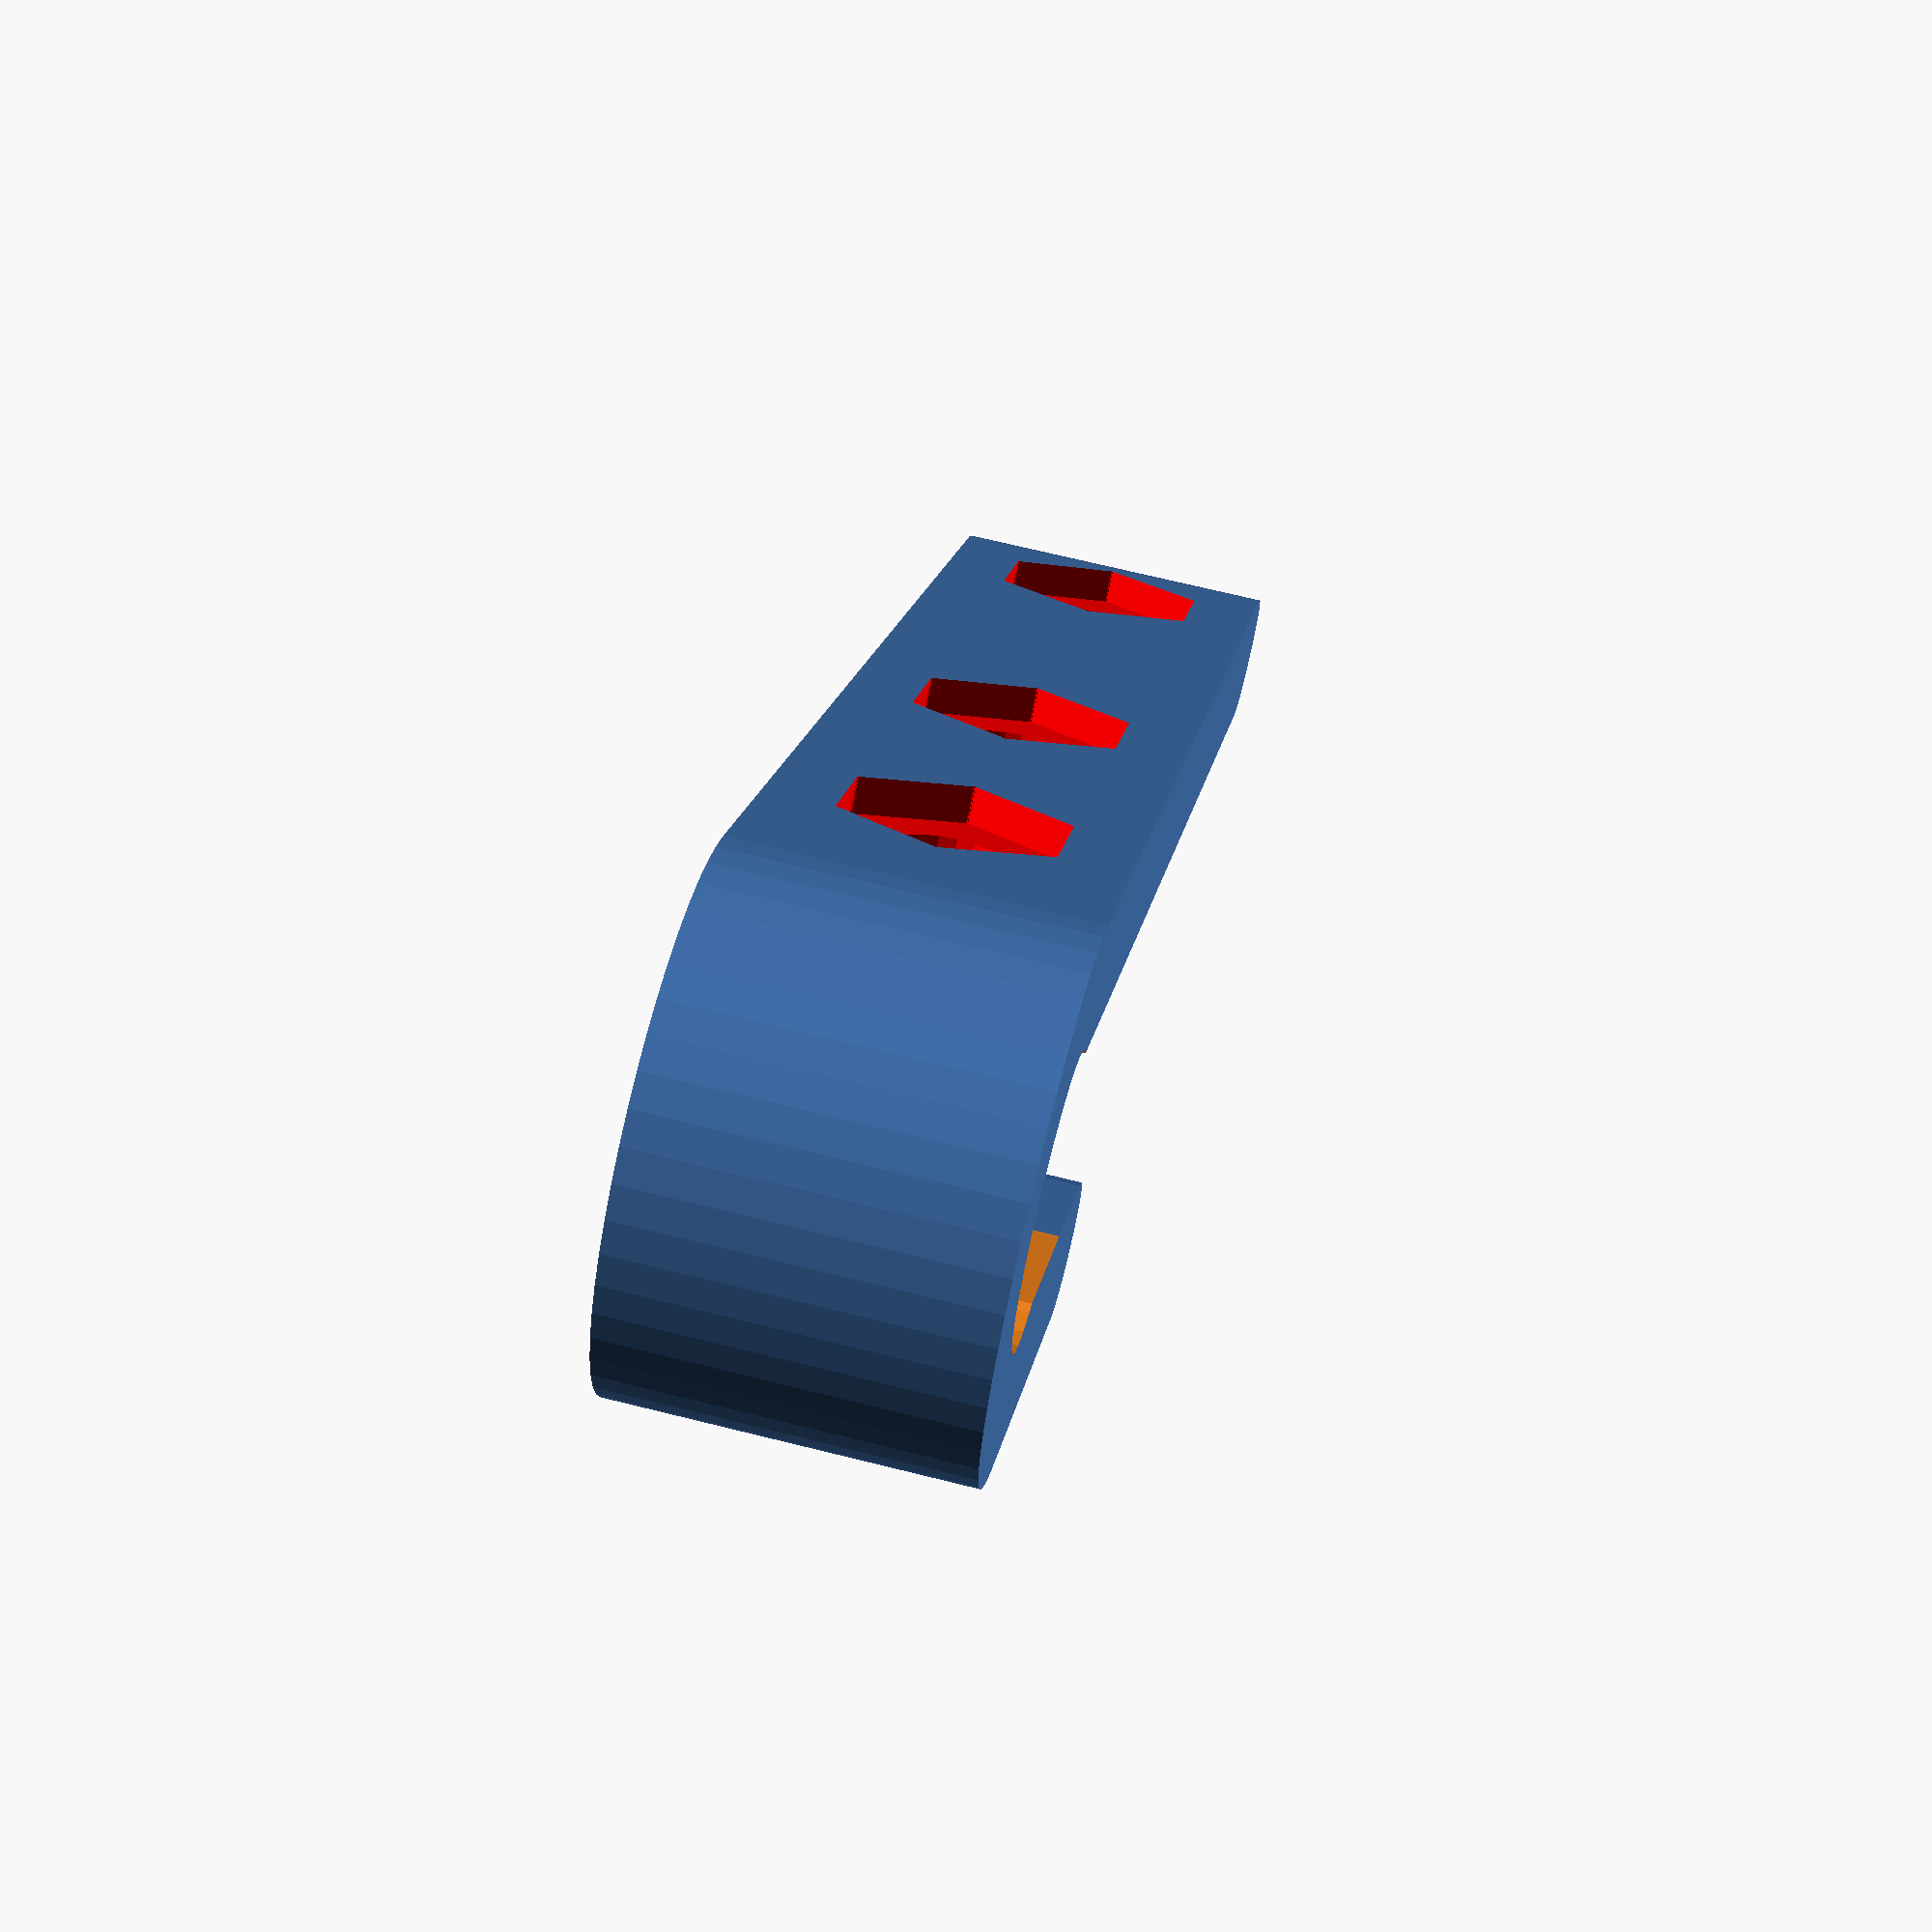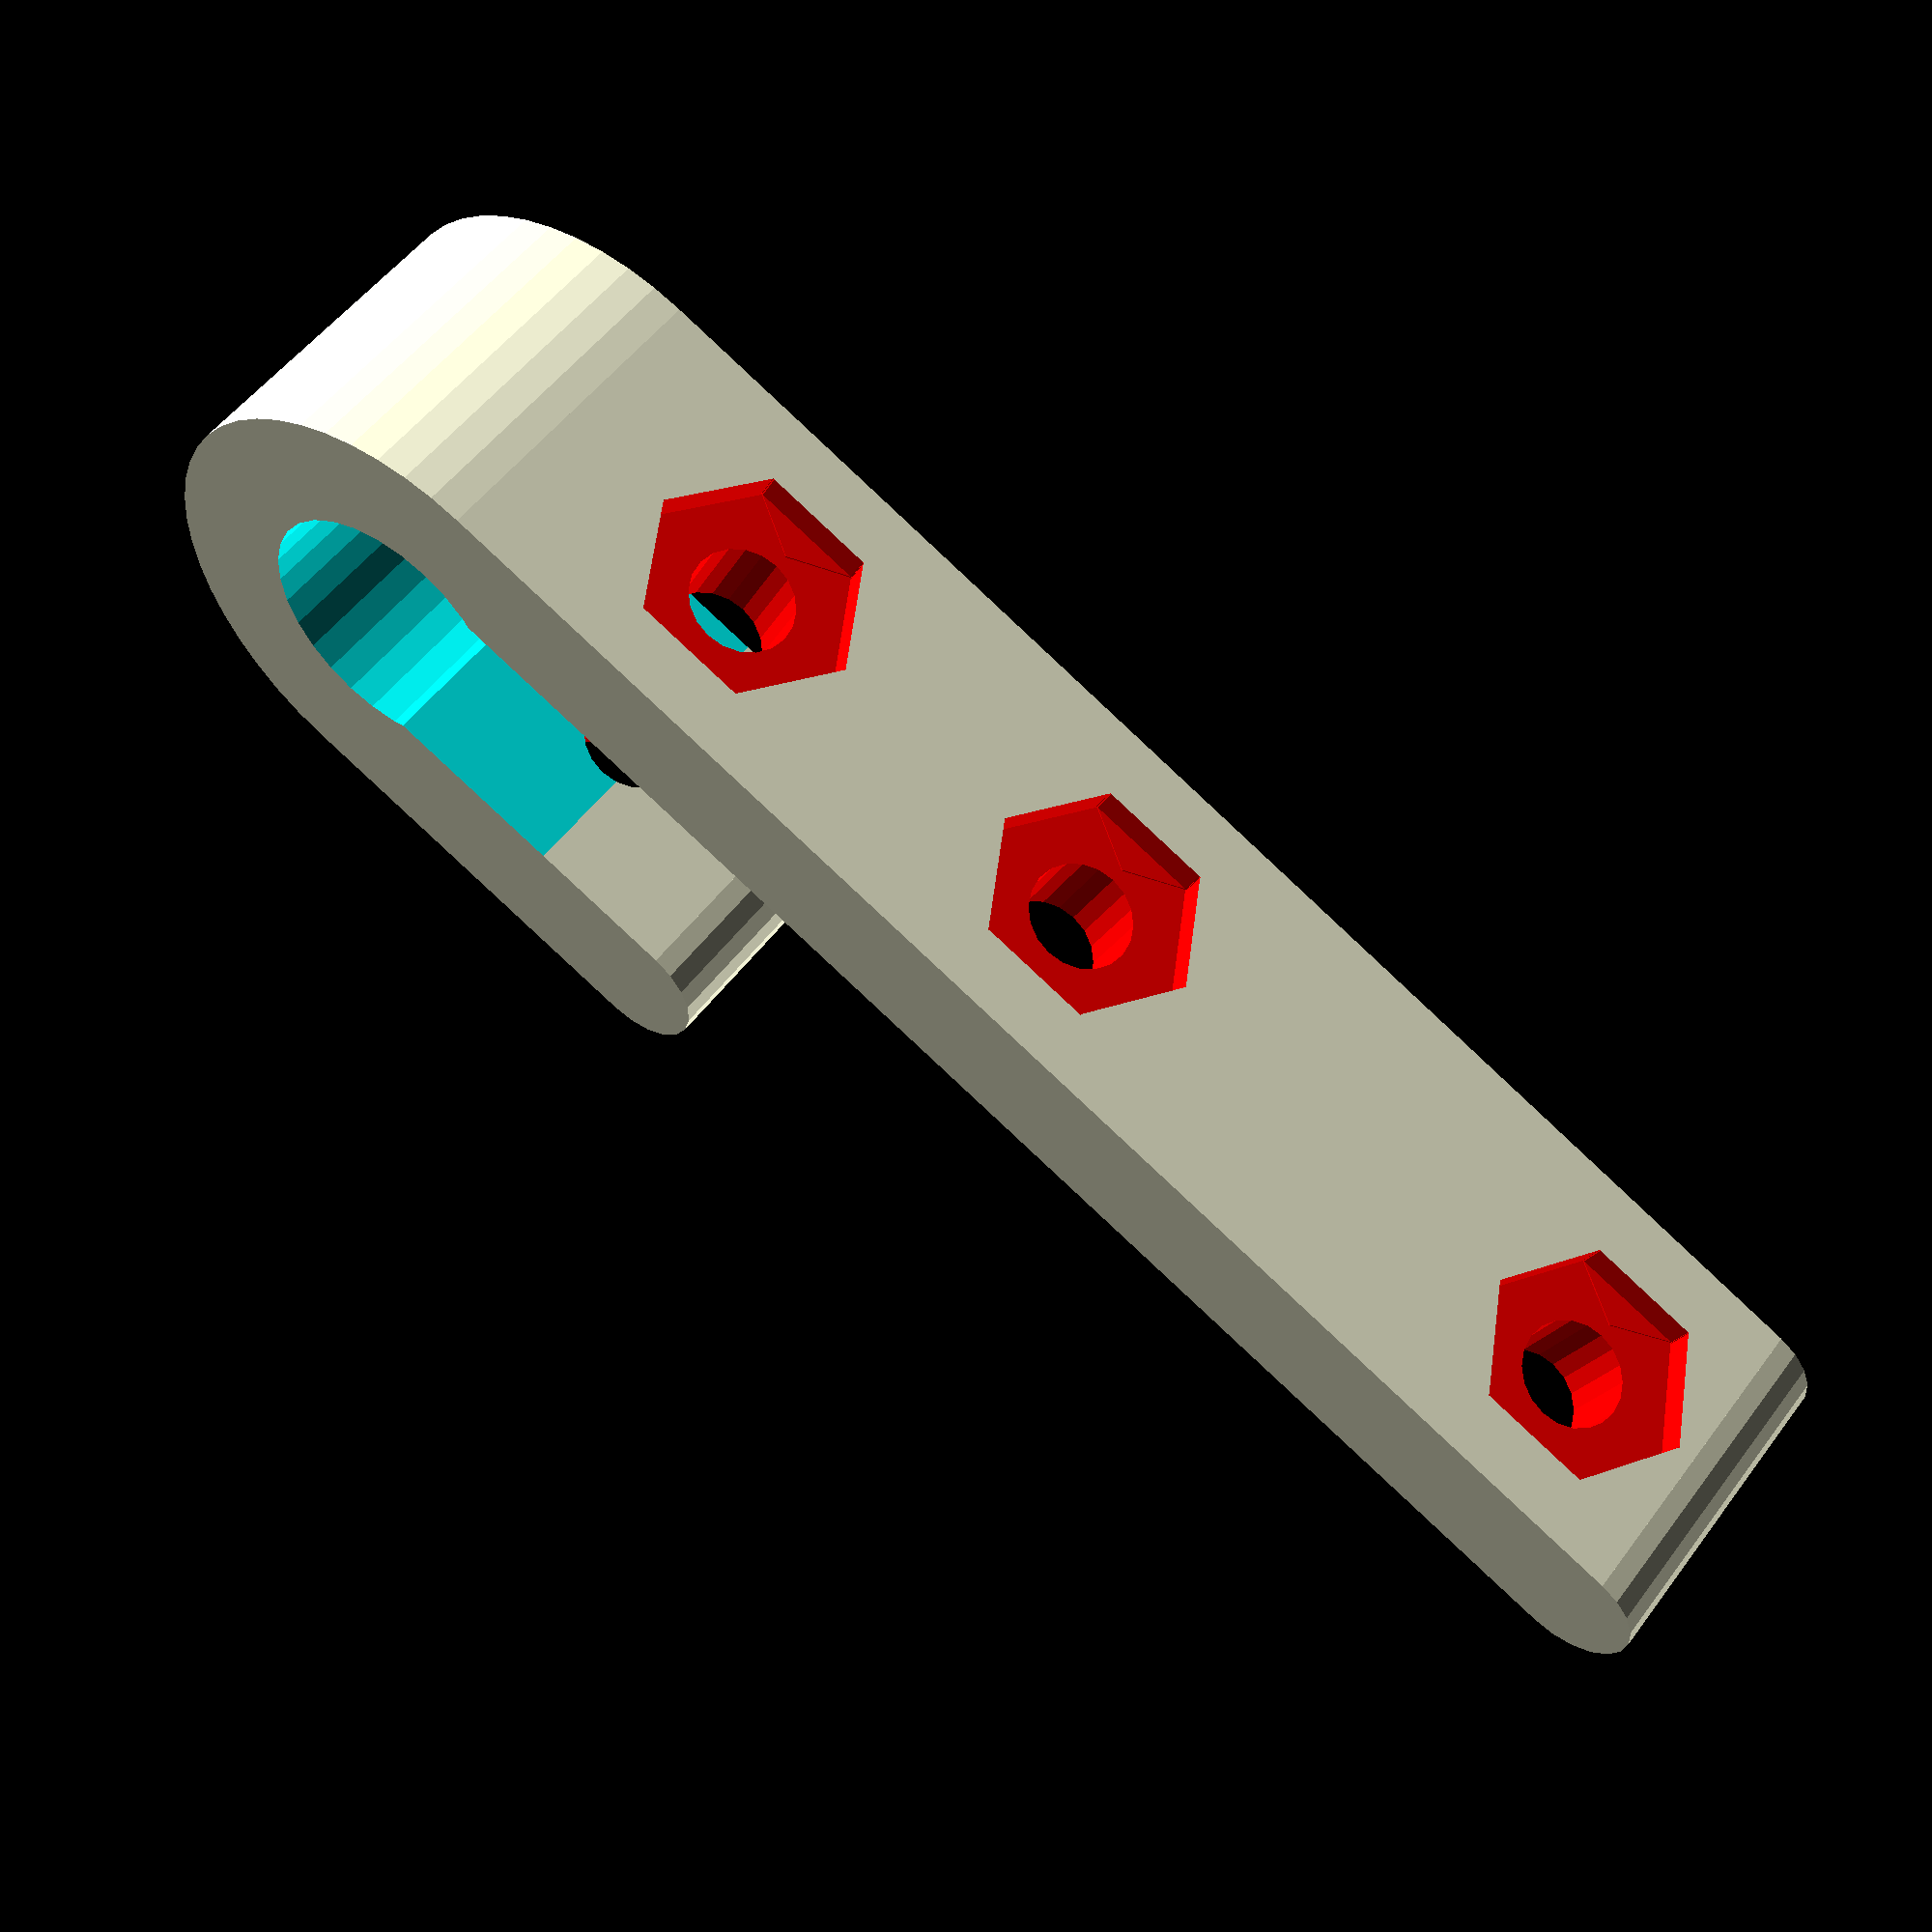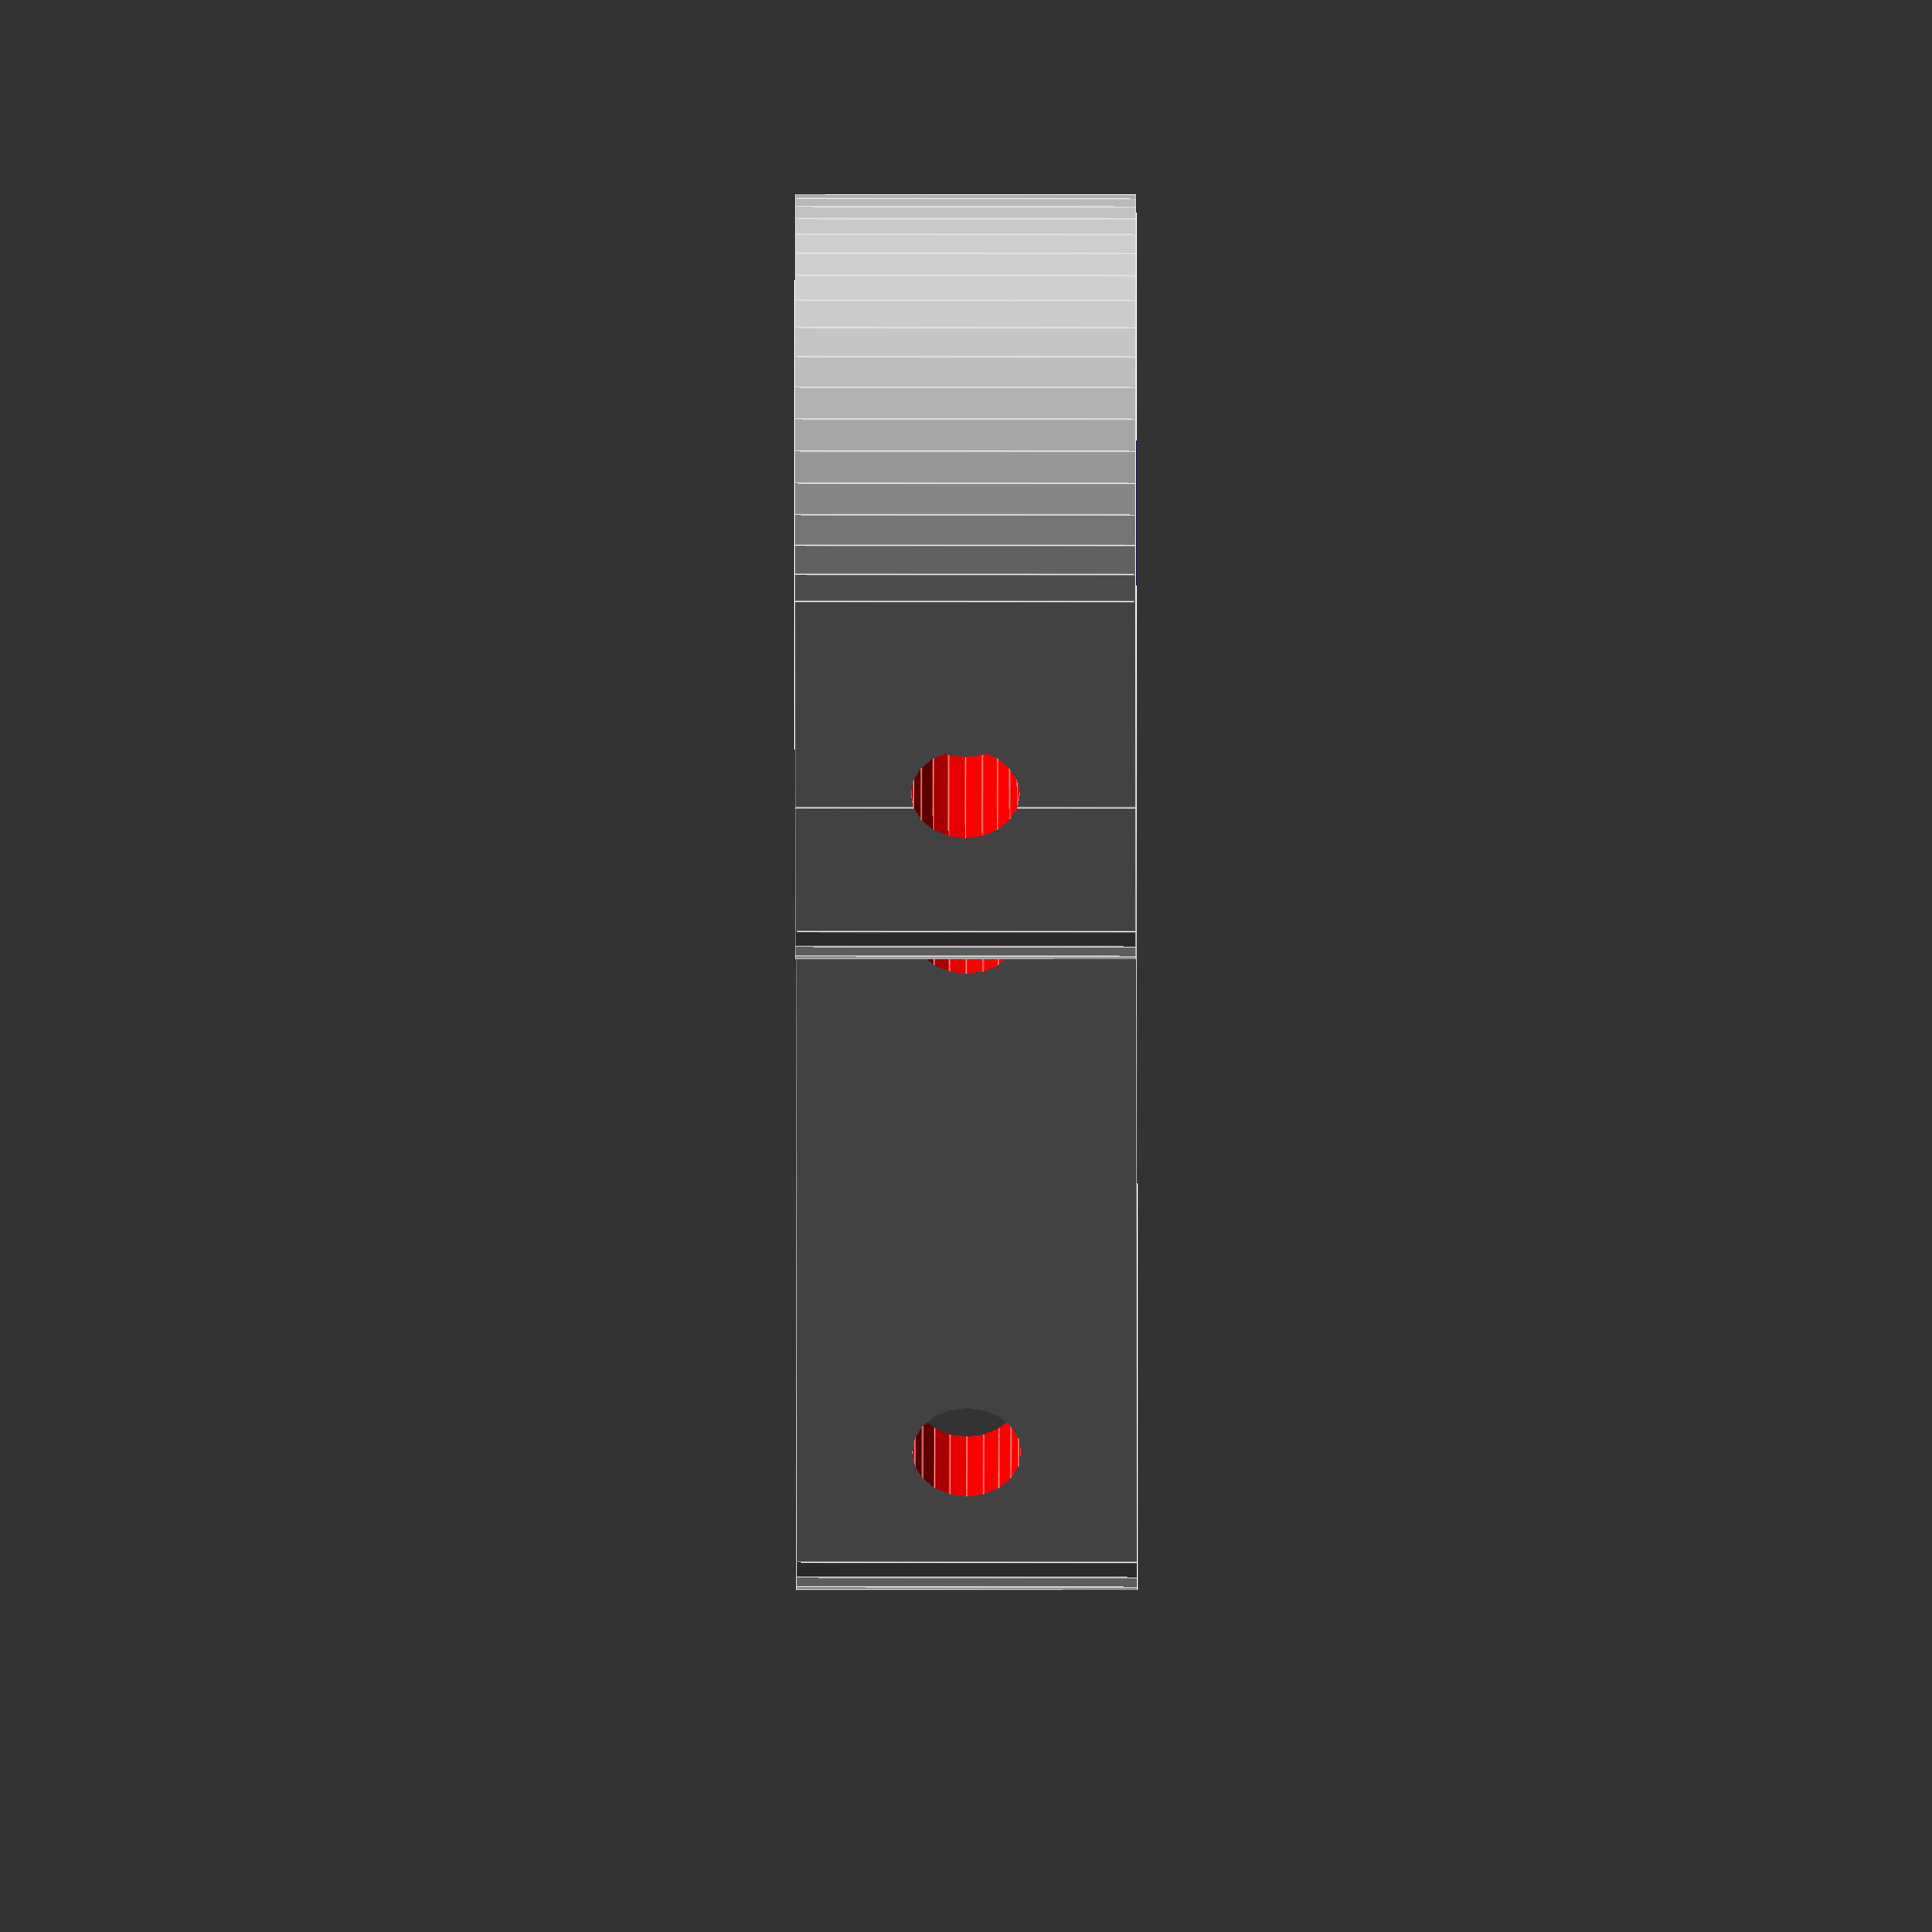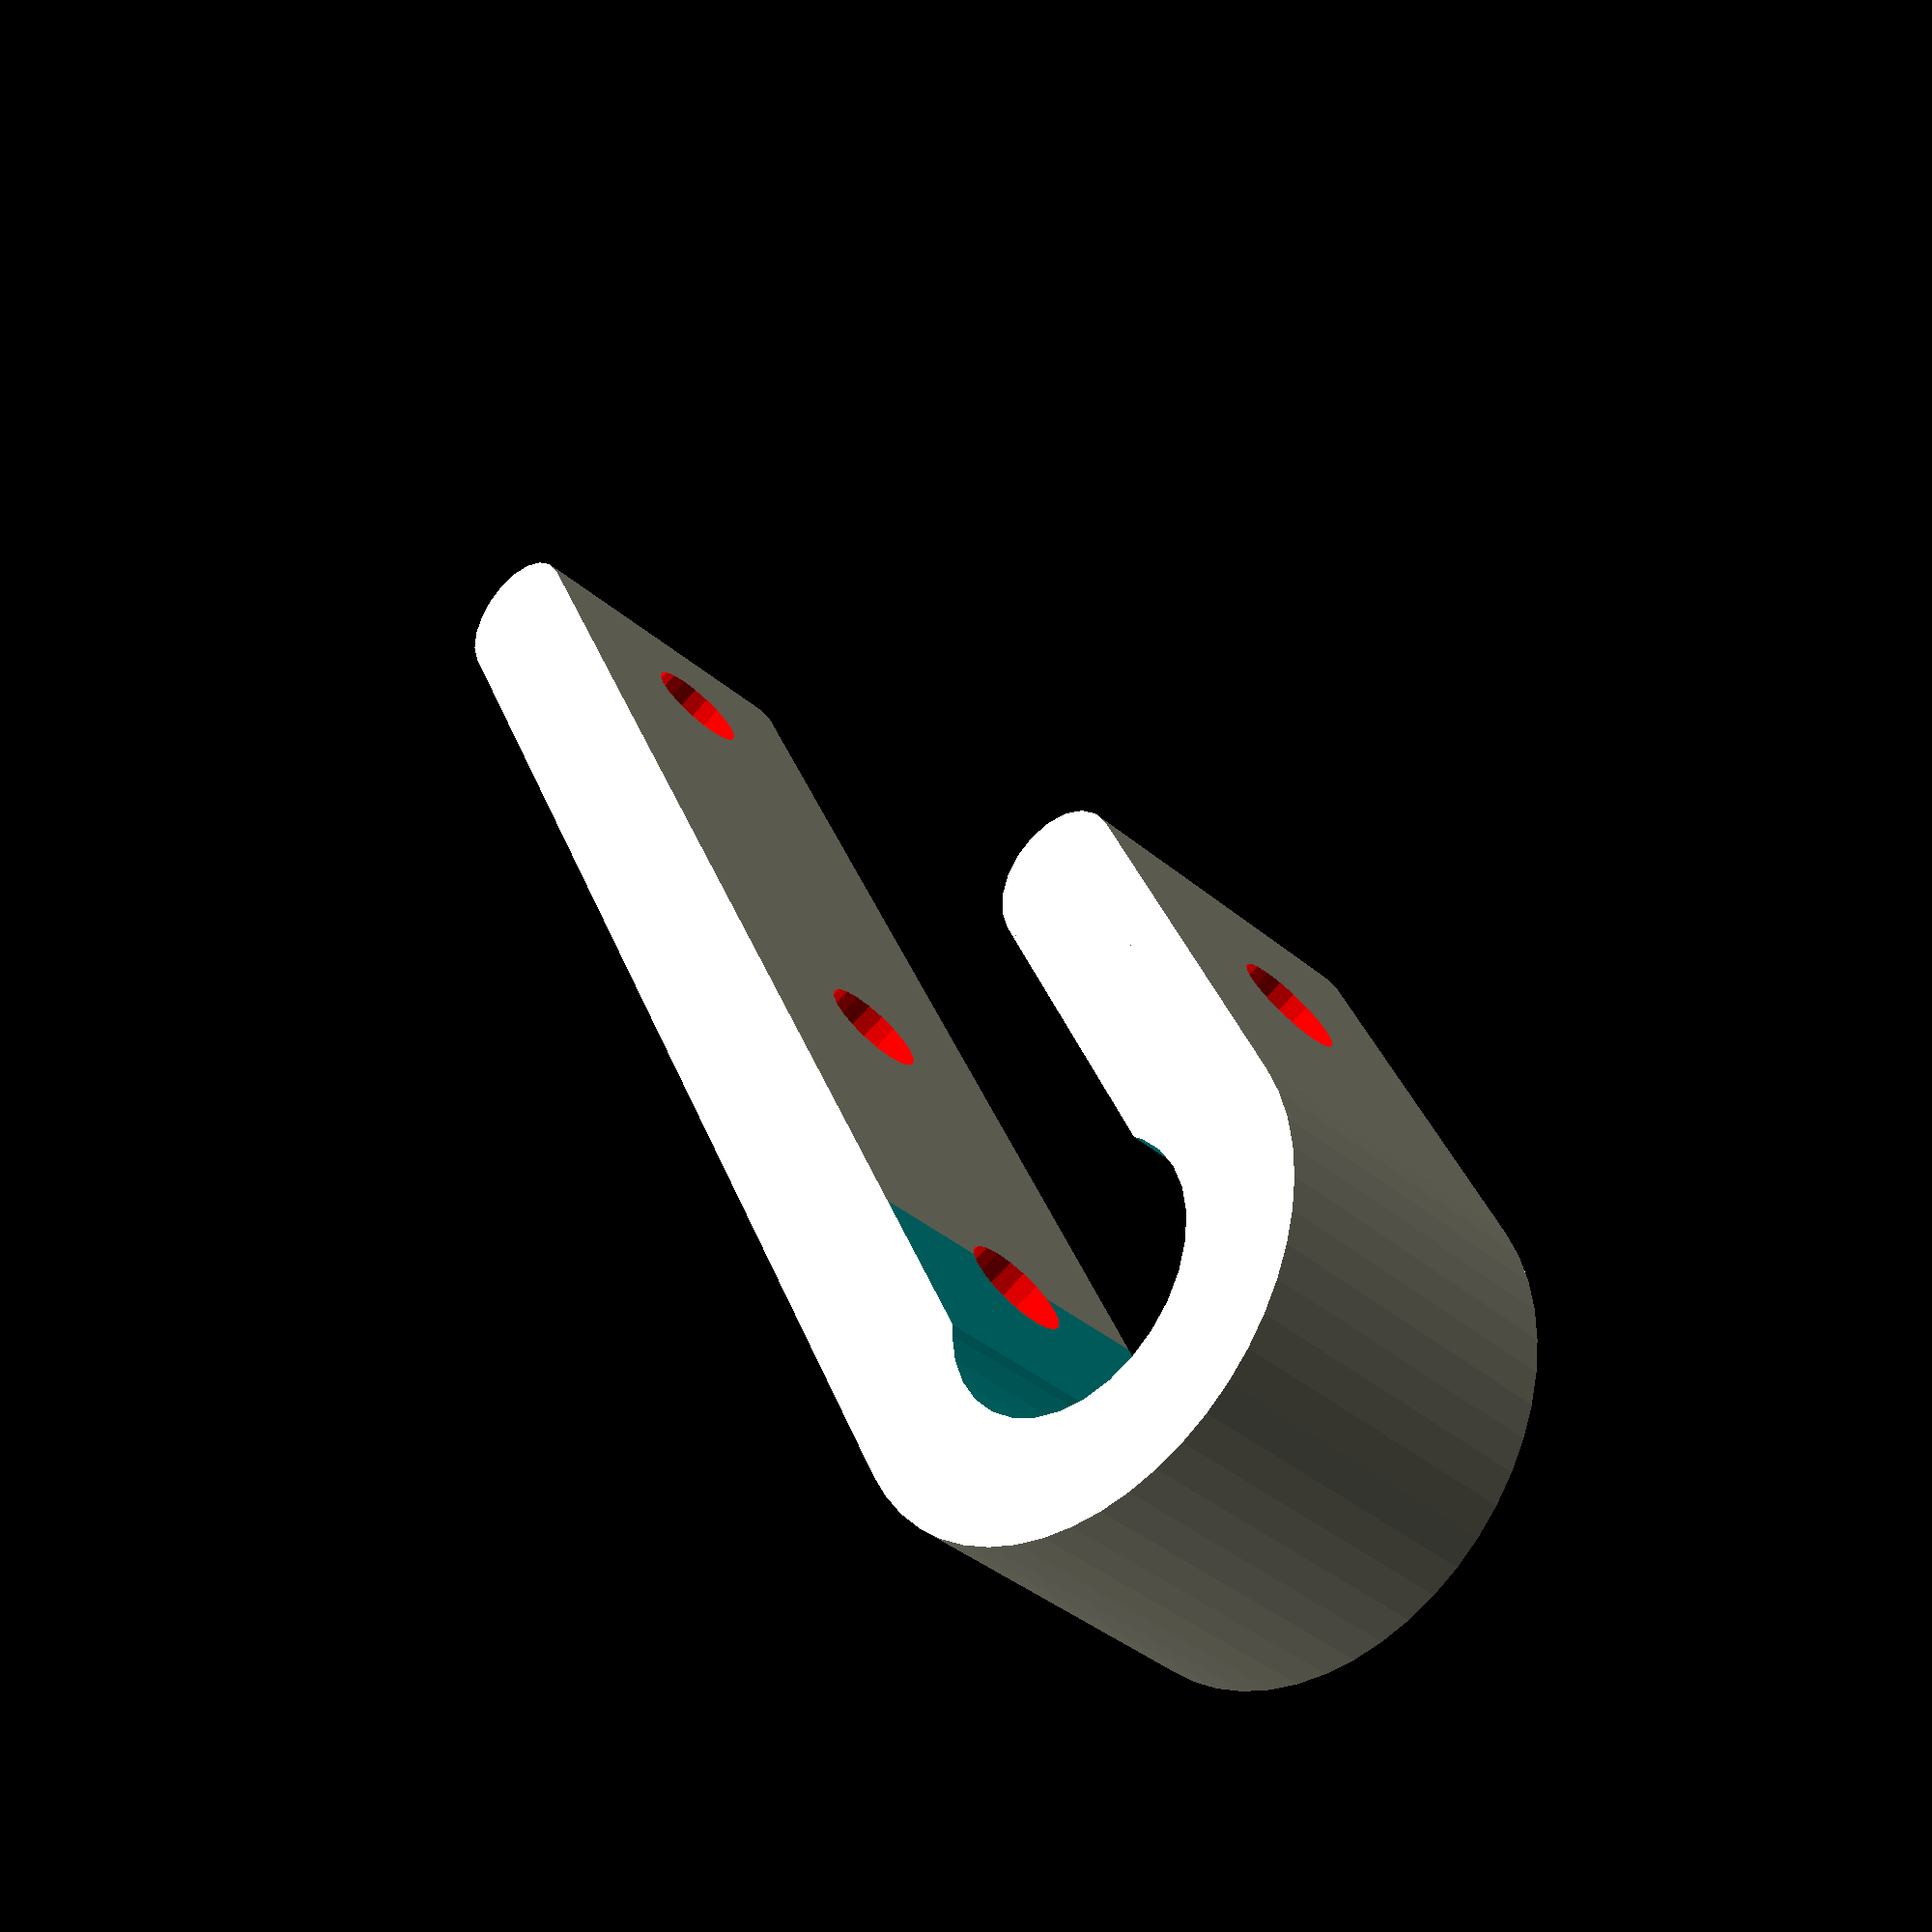
<openscad>
rodDiameter = 8;
mainWall = 4;
height = 10;
endstopSpacing = 19;

module mainCurve(rod = 8, wall = 4, h = 10) {
	extra = 0.5;
	curveWall = wall - extra;
	innerRad = rod/2;
	outerRad = (innerRad + curveWall);
	difference() {
		union() {
			cylinder(h=h, r = outerRad, $fn=50);
			translate([-outerRad,0,0]) cube([2*outerRad,outerRad,h]);
		}
		translate([0,0,-0.1]) cylinder(h=(h+0.2), r = innerRad, $fn=30);
		translate([-innerRad+extra, 0, -0.1]) cube([rod-2*extra, outerRad+0.1, (h+0.2)]);
	}
}

module leg(length = 32, thickness = 4, h = 10) {
	wallThickness = thickness - 0.5;
	cube([thickness, length, h]);
	translate([thickness/2, length, 0]) cylinder(h=h, r=(thickness/2), $fn=20);
}

module m3withTolerance(length = 30) {
	union() {
		cube([2,3.5,6], center=true);
		rotate([60,0,0]) cube([2.1,3.5,6], center=true);
		rotate([120,0,0]) cube([2.1,3.5,6], center=true);
		rotate([0, 90, 180]) cylinder(h = length + 0.1, r = 1.6, $fn= 20);
	}
}

module mainBody(wall = 4, rod = 8, h = 10) {
	wallThickness = wall - 0.5;
	innerRadius = rod/2;
	outerRadius = (innerRadius + wallThickness);
	shortLeg = rod/2 + 8;
	longLeg = shortLeg + 12 + endstopSpacing;
	
	difference() {
		//the body of the holder
		union() {
			mainCurve(rod, wall, h);
			
			translate([outerRadius - wall, outerRadius,0]) 
				leg(longLeg - outerRadius, wall, h);
			
			translate([-outerRadius,outerRadius,0])
				leg(shortLeg - outerRadius, wall, h);
		}
		//holes for m3 screws with spaces for nuts
		color([1,0,0]) {
			translate([outerRadius,shortLeg - 5,height - 5])
				m3withTolerance(outerRadius*2);
		
			translate([outerRadius,longLeg - 4,height - 5])
				m3withTolerance(outerRadius*2);
			translate([outerRadius,longLeg - 4 - endstopSpacing,height - 5])
				m3withTolerance(outerRadius*2);
		}
	}
}

mainBody(mainWall, rodDiameter, height);
</openscad>
<views>
elev=290.9 azim=217.0 roll=104.0 proj=p view=wireframe
elev=127.9 azim=63.7 roll=324.7 proj=p view=solid
elev=168.6 azim=24.9 roll=89.9 proj=o view=edges
elev=37.4 azim=25.4 roll=222.2 proj=p view=solid
</views>
